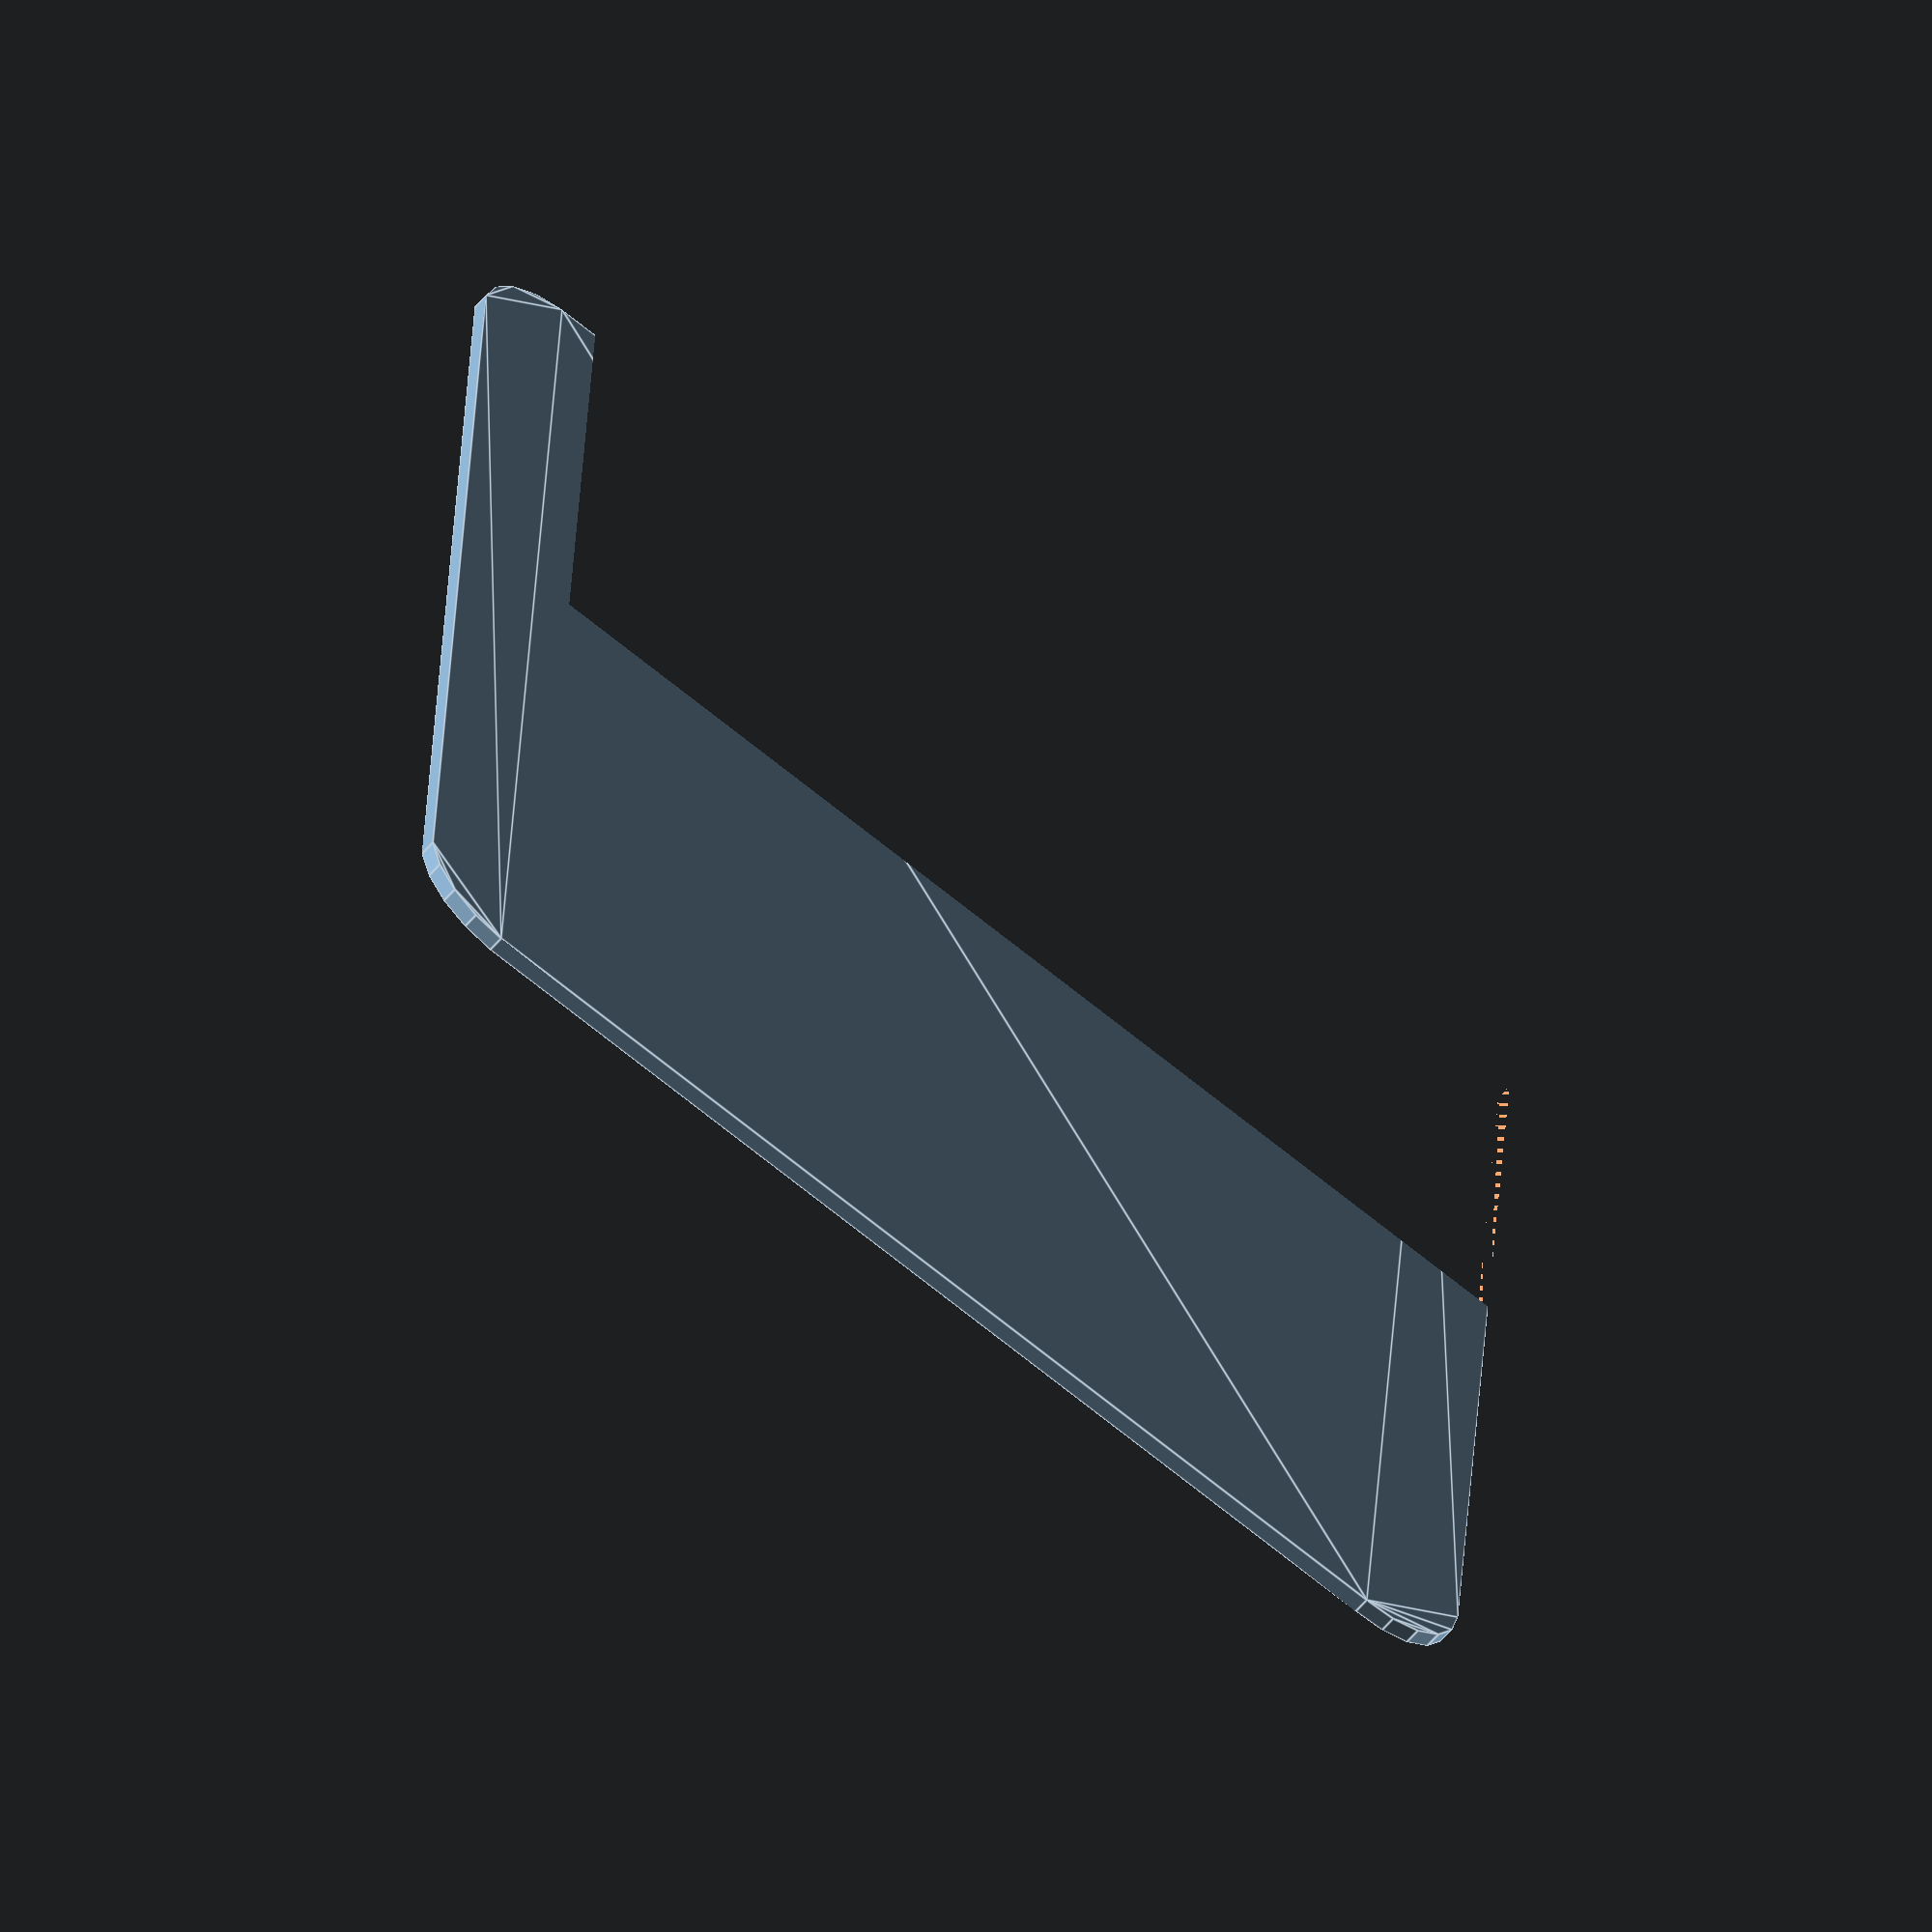
<openscad>
// CC BY-SA, FHNW (University of Applied Sciences and Arts Northwestern Switzerland)

layer = 0; // 0-1

//linear_extrude(2 * 4)
difference() {
  hull() {
    translate([6, 6]) {
      translate([0, 0]) {
        circle(6);
      }
      translate([77 - 2 * 6, 0]) {
        circle(6);
      }
      translate([77 - 2 * 6, 77 - 2 * 6]) {
        circle(6);
      }
      translate([0, 77 - 2 * 6]) {
        circle(6);
      }
    }
  }
  translate([77 - 69, 77 - (77 - 44)]) {
    square([69, 77 - 44]);
  }
  if (layer > 0) {
    translate([77 - 58, 0]) {
      square([58, 44]);
    }
  }
}
</openscad>
<views>
elev=59.8 azim=3.4 roll=320.0 proj=o view=edges
</views>
